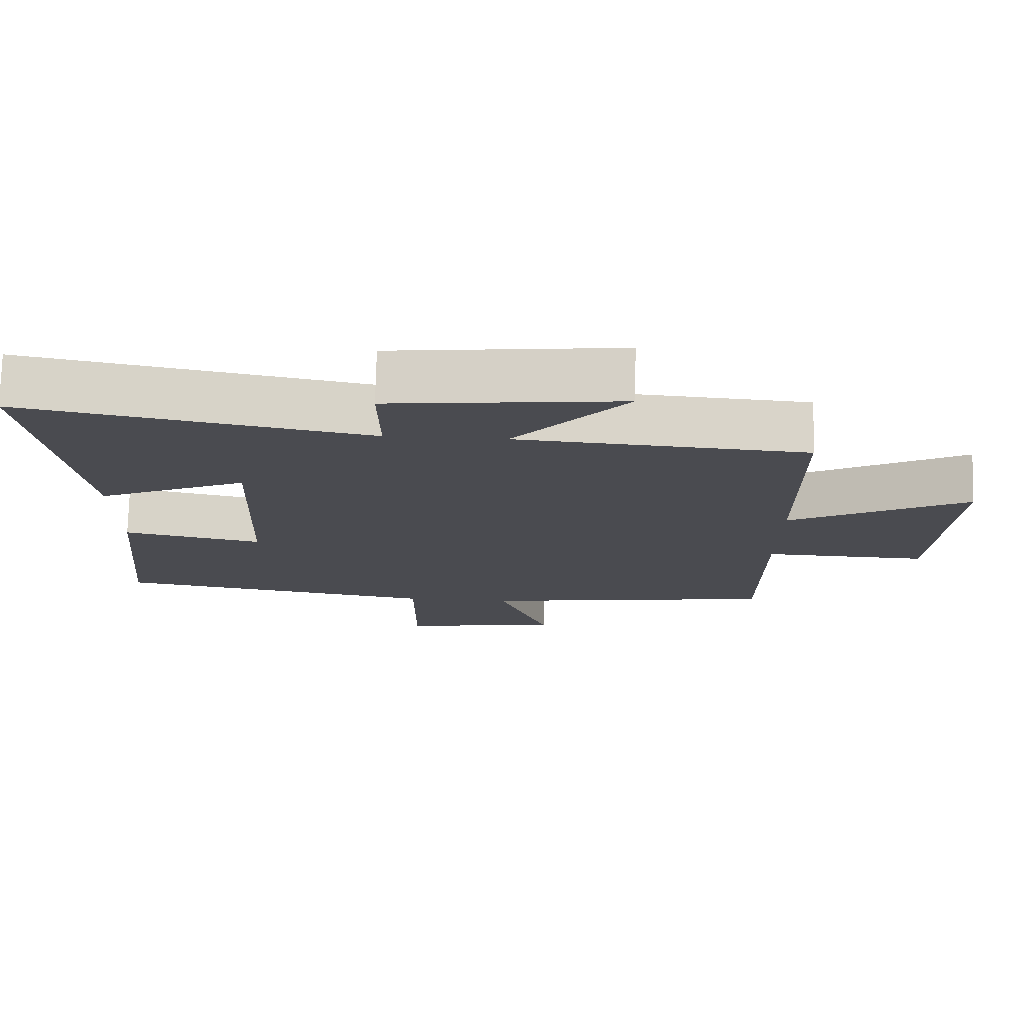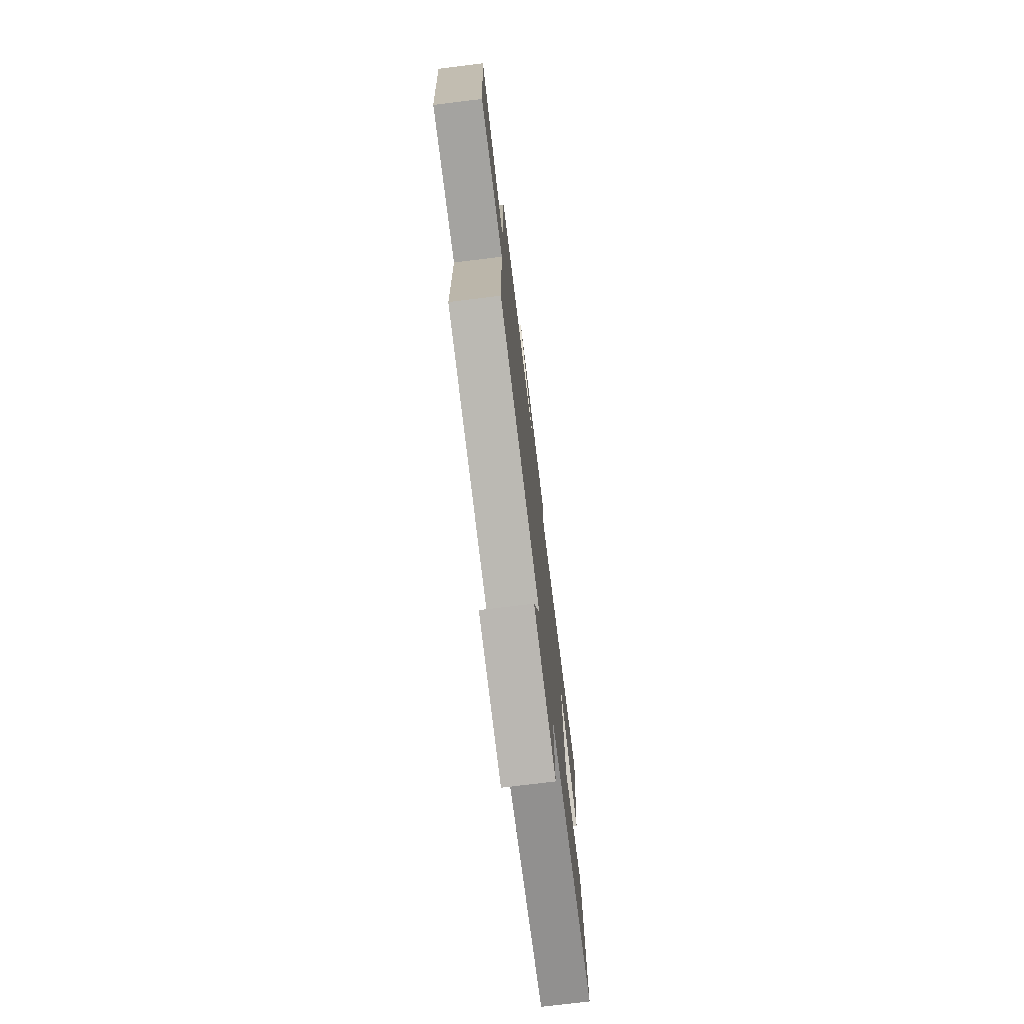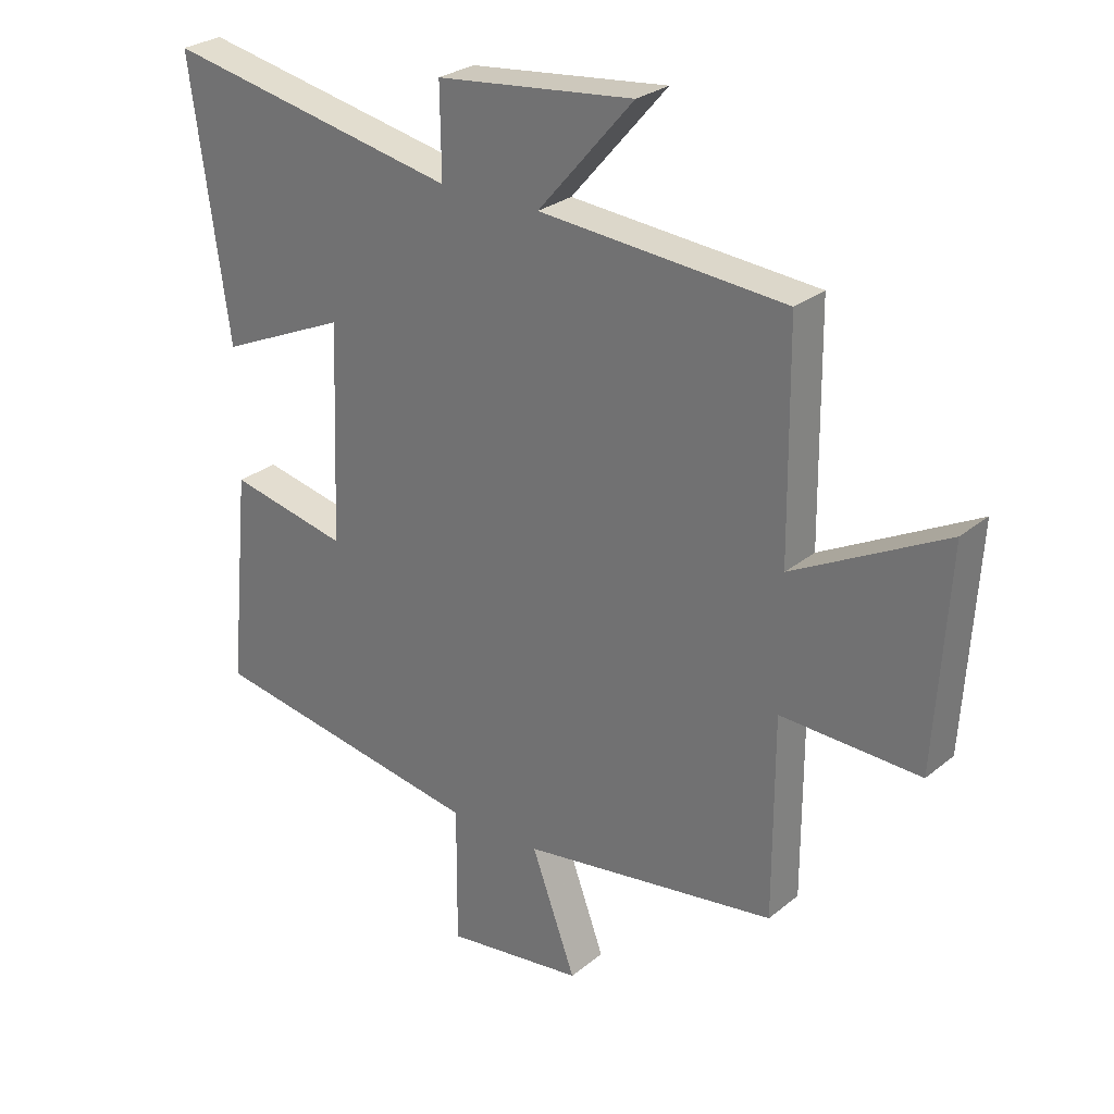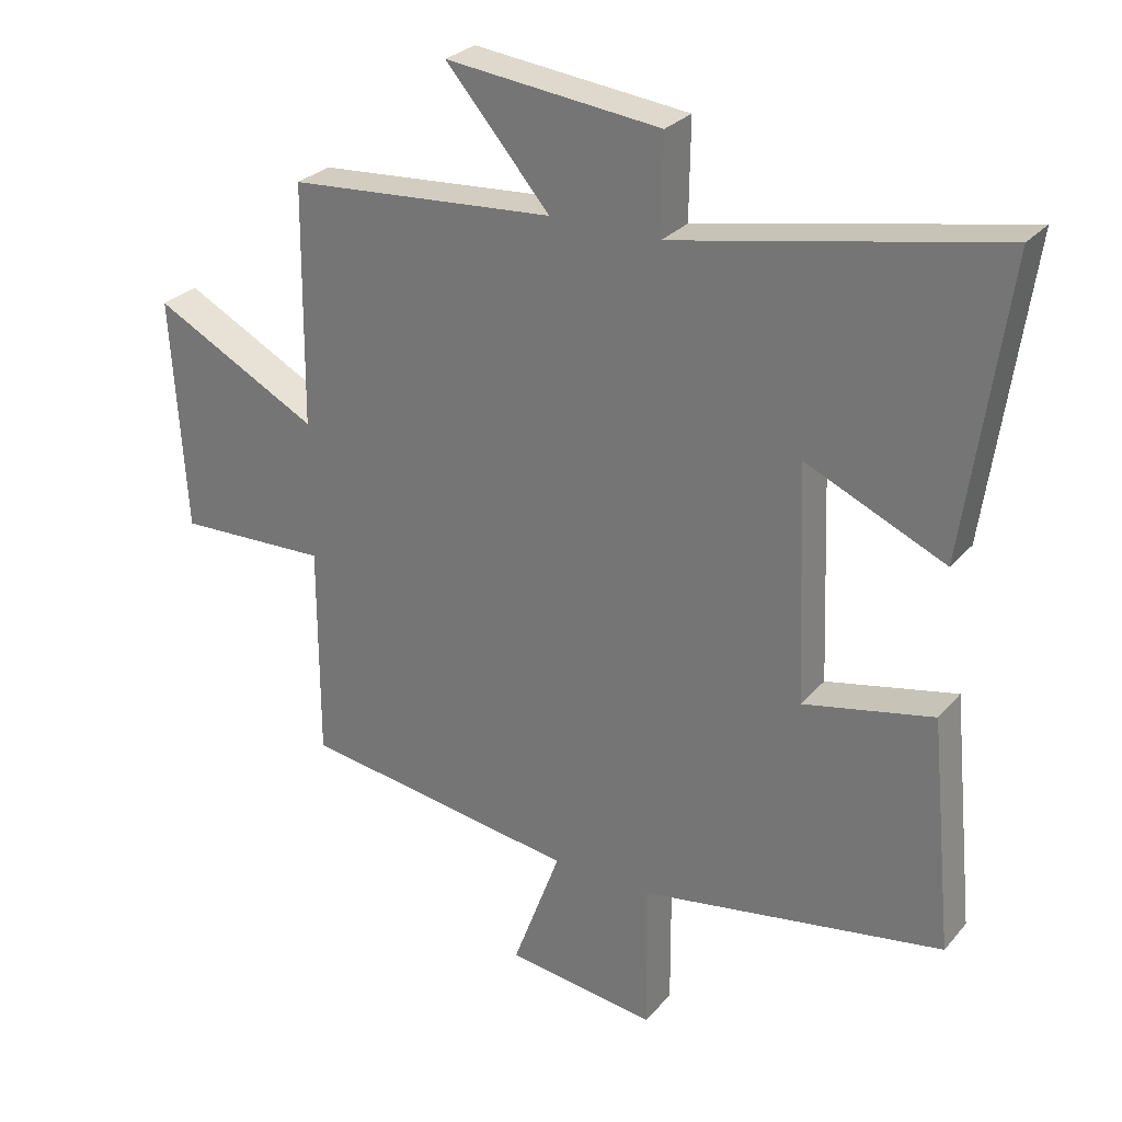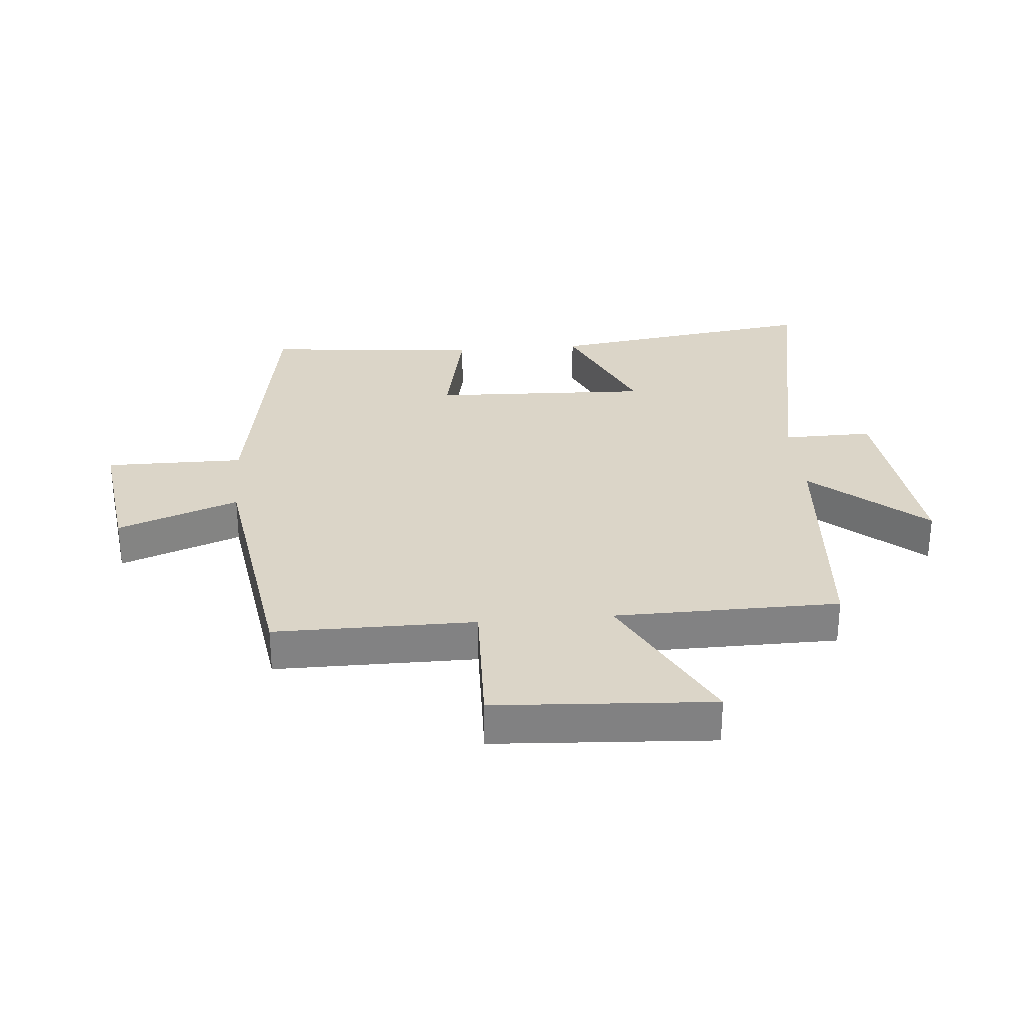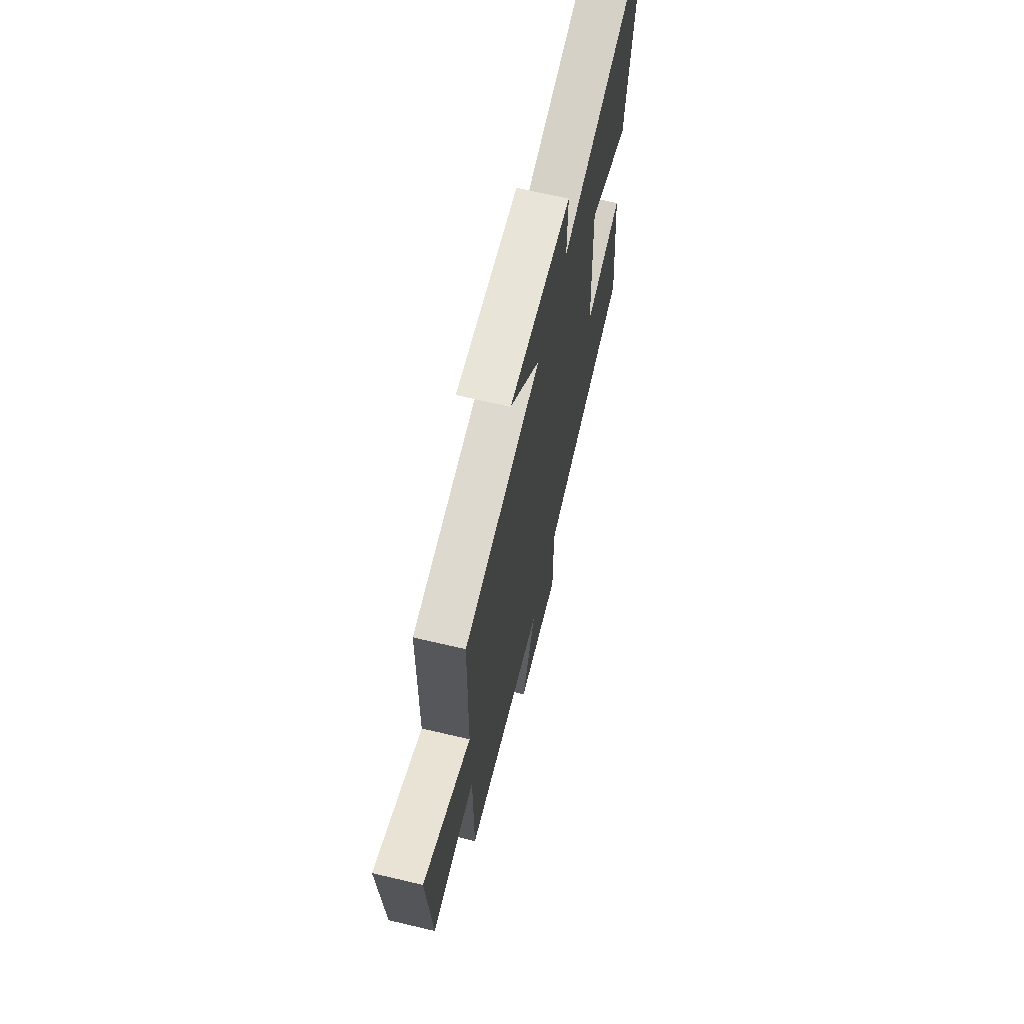
<metadata>
{"format":"obj","ext":"obj","renderer":"f3d","projection":"perspective","resolution":1024,"background":"white","views":[{"elev":75.6,"azim":-178.6,"up":"+Z"},{"elev":-75.0,"azim":-83.0,"up":"+Z"},{"elev":27.4,"azim":-140.9,"up":"+Z"},{"elev":27.9,"azim":31.8,"up":"+Z"},{"elev":29.6,"azim":-95.0,"up":"+Y"},{"elev":67.0,"azim":-76.6,"up":"+Z"}]}
</metadata>
<code>
v 0.563 0.07 0.596
v 0.5 0.07 0.151
v 0.289 0.07 0.245
v 0.303 0.07 -0.111
v 0.5 0.07 -0.069
v 0.535 0.07 -0.423
v 0.075 0.07 -0.5
v 0.076 0.07 -0.727
v -0.152 0.07 -0.697
v -0.079 0.07 -0.5
v -0.5 0.07 -0.438
v -0.5 0.07 -0.111
v -0.729 0.07 -0.119
v -0.751 0.07 0.235
v -0.5 0.07 0.103
v -0.496 0.07 0.469
v -0.09 0.07 0.5
v -0.248 0.07 0.683
v 0.078 0.07 0.647
v 0.076 0.07 0.5
v 0.563 0 0.596
v 0.5 0 0.151
v 0.289 0 0.245
v 0.303 0 -0.111
v 0.5 0 -0.069
v 0.535 0 -0.423
v 0.075 0 -0.5
v 0.076 0 -0.727
v -0.152 0 -0.697
v -0.079 0 -0.5
v -0.5 0 -0.438
v -0.5 0 -0.111
v -0.729 0 -0.119
v -0.751 0 0.235
v -0.5 0 0.103
v -0.496 0 0.469
v -0.09 0 0.5
v -0.248 0 0.683
v 0.078 0 0.647
v 0.076 0 0.5
f 17 18 19 20
f 15 16 17 20
f 15 20 1
f 12 13 14 15
f 12 15 1
f 10 11 12
f 7 8 9 10
f 6 7 10
f 5 6 10
f 4 5 10
f 3 4 10 12
f 1 2 3
f 1 3 12
f 40 39 38 37
f 40 37 36 35
f 21 40 35
f 35 34 33 32
f 21 35 32
f 32 31 30
f 30 29 28 27
f 30 27 26
f 30 26 25
f 30 25 24
f 32 30 24 23
f 23 22 21
f 32 23 21
f 1 21 22 2
f 2 22 23 3
f 3 23 24 4
f 4 24 25 5
f 5 25 26 6
f 6 26 27 7
f 7 27 28 8
f 8 28 29 9
f 9 29 30 10
f 10 30 31 11
f 11 31 32 12
f 12 32 33 13
f 13 33 34 14
f 14 34 35 15
f 15 35 36 16
f 16 36 37 17
f 17 37 38 18
f 18 38 39 19
f 19 39 40 20
f 20 40 21 1

</code>
